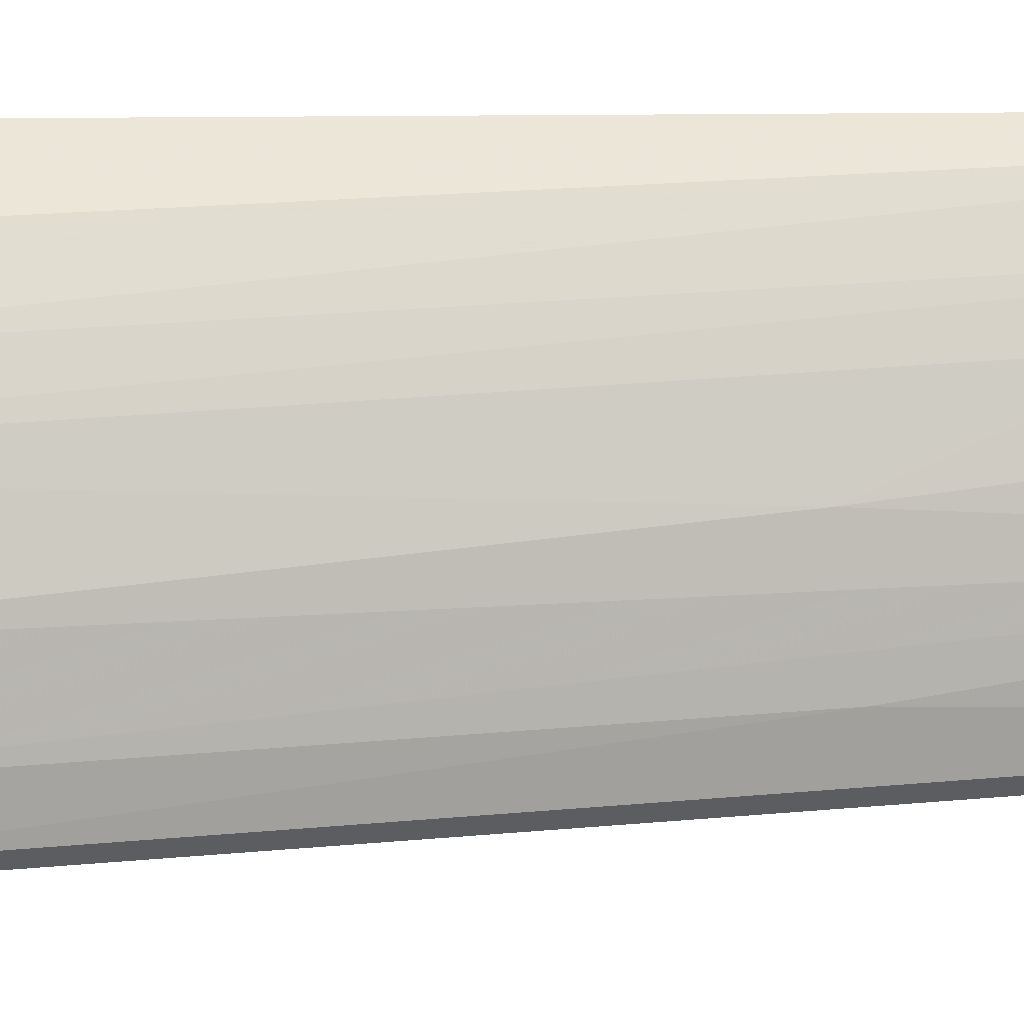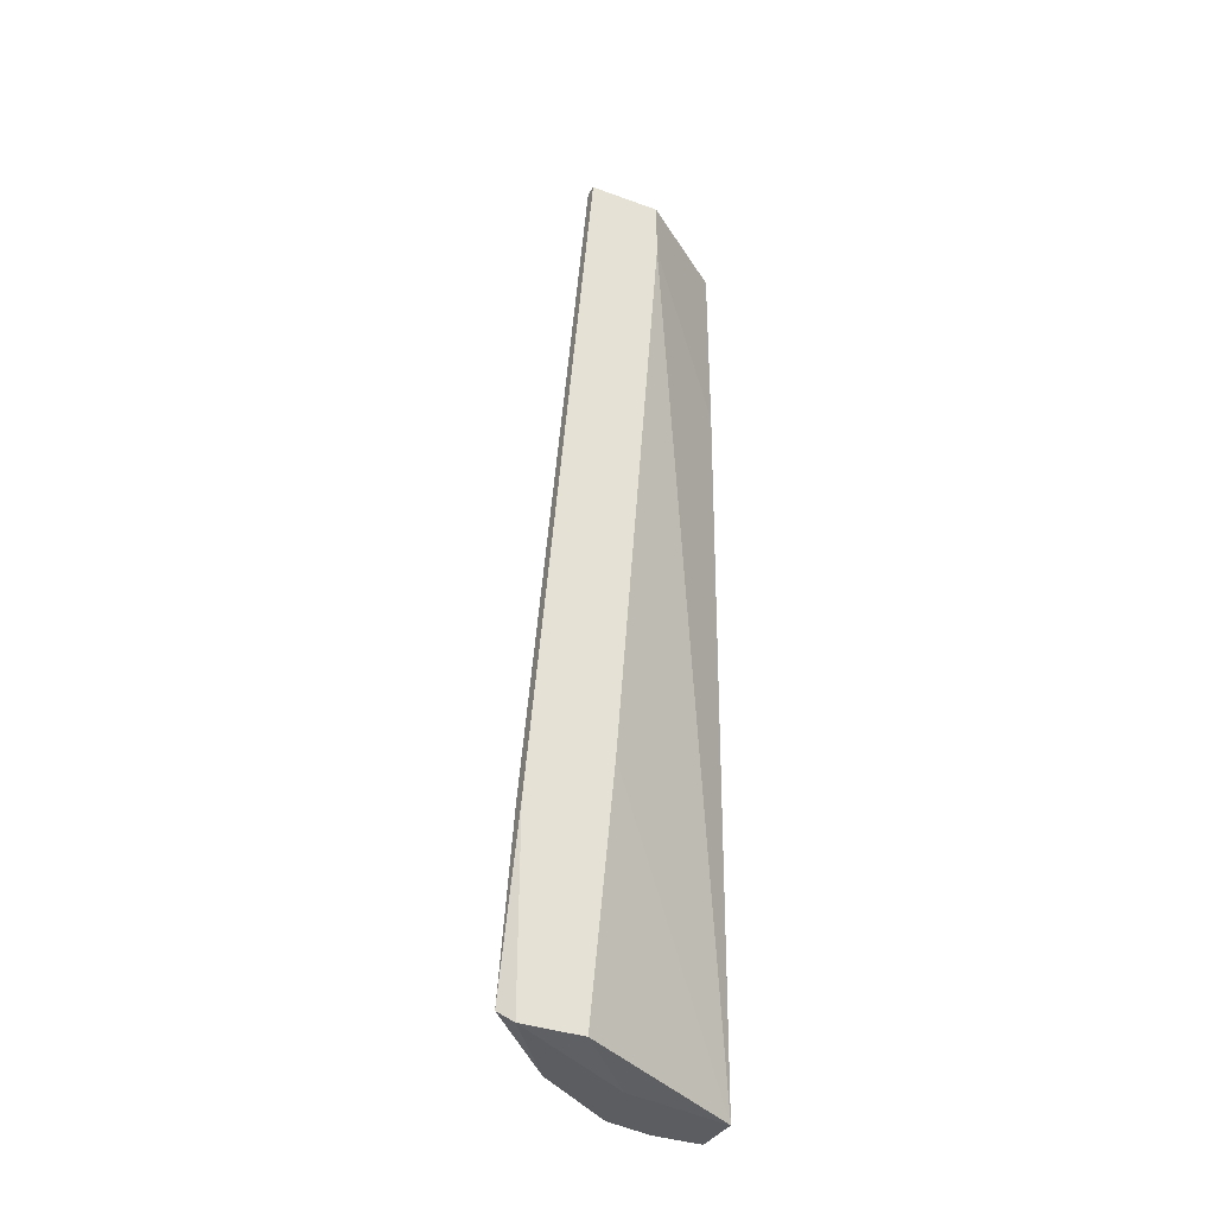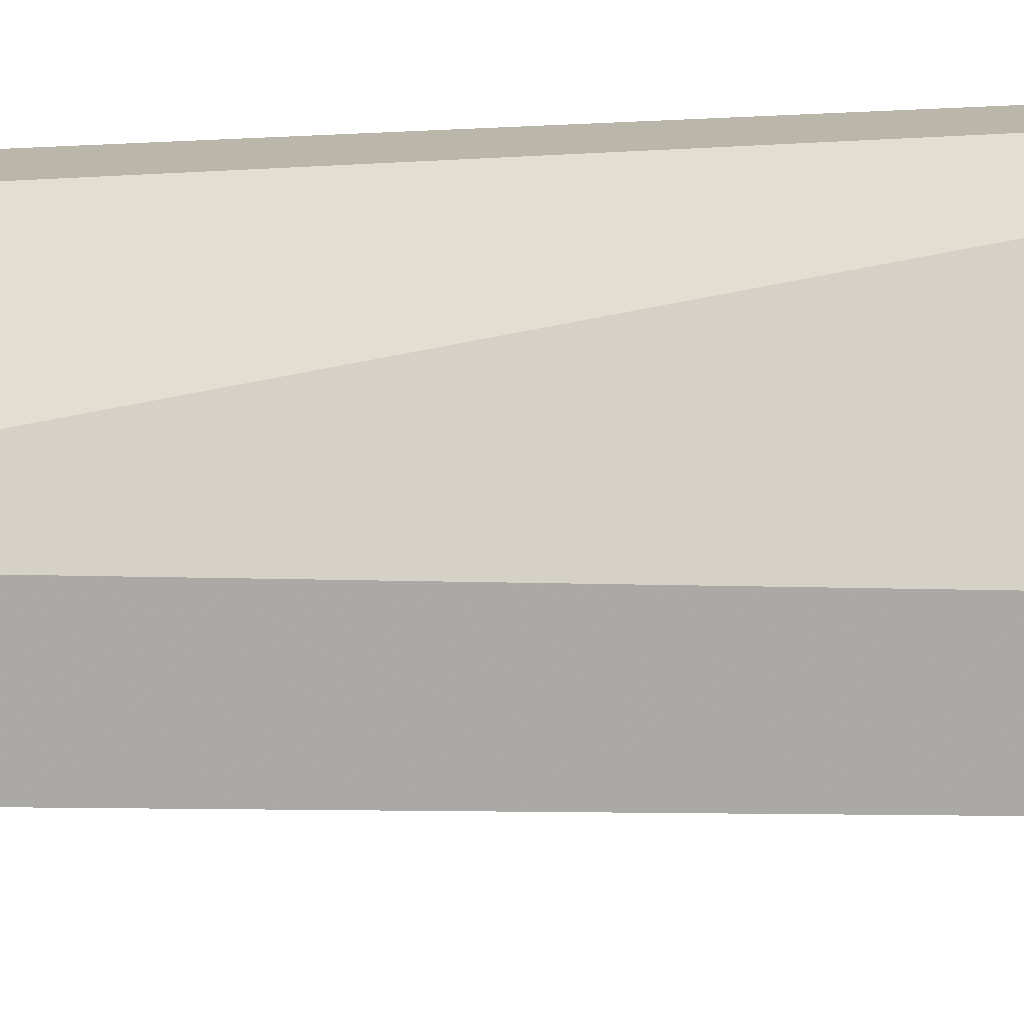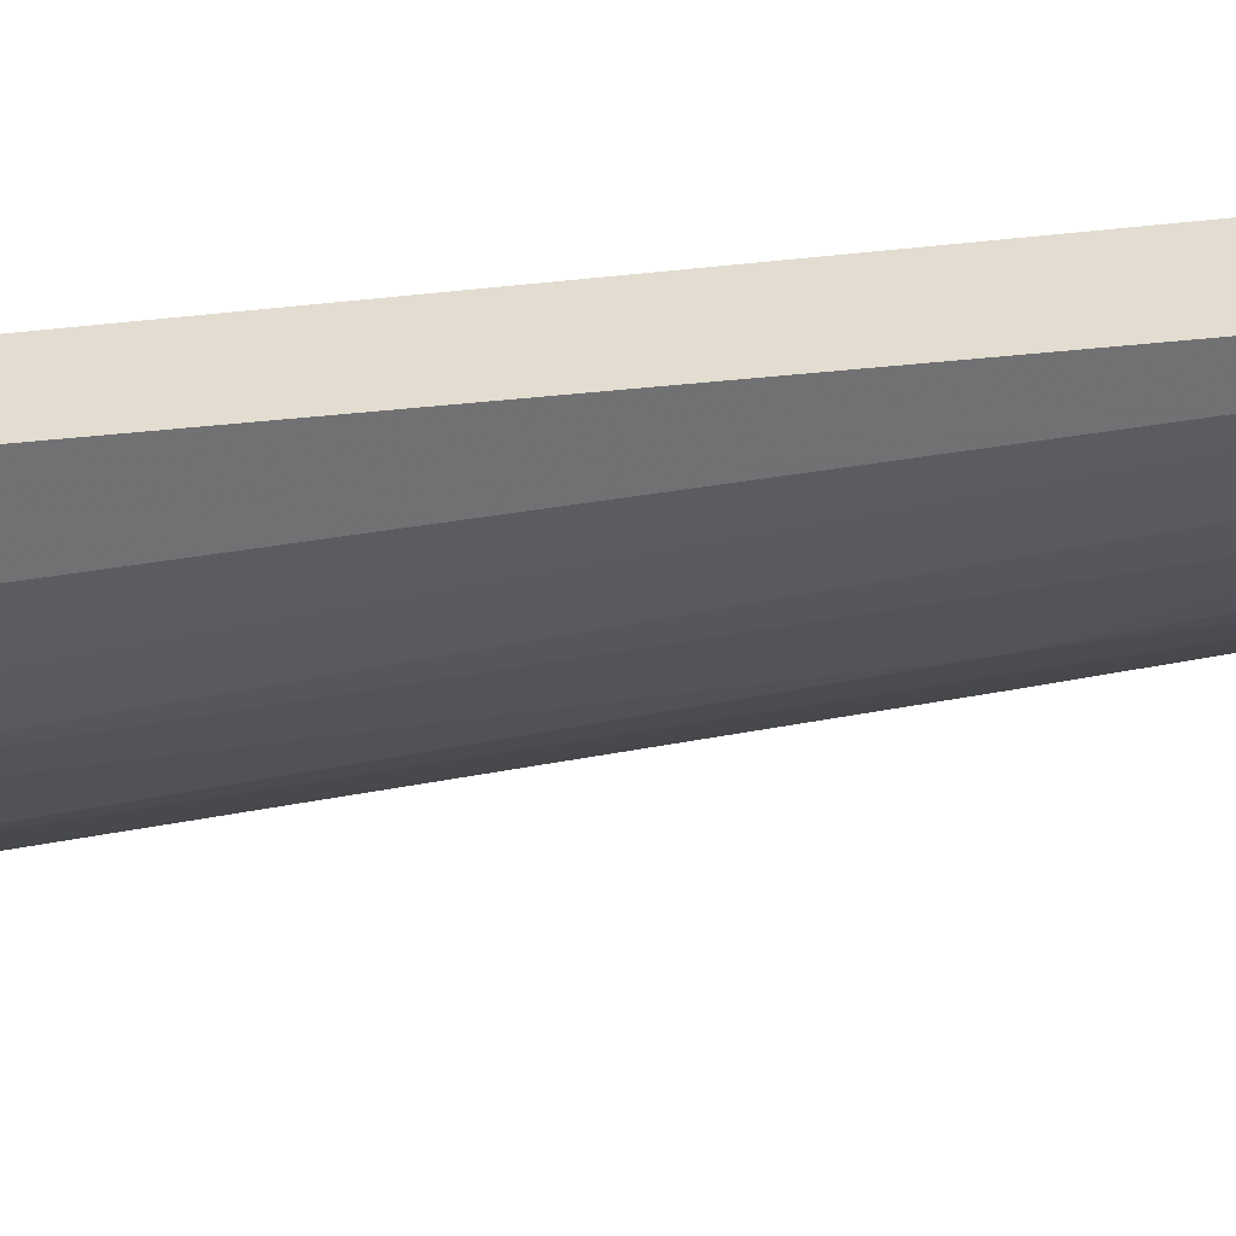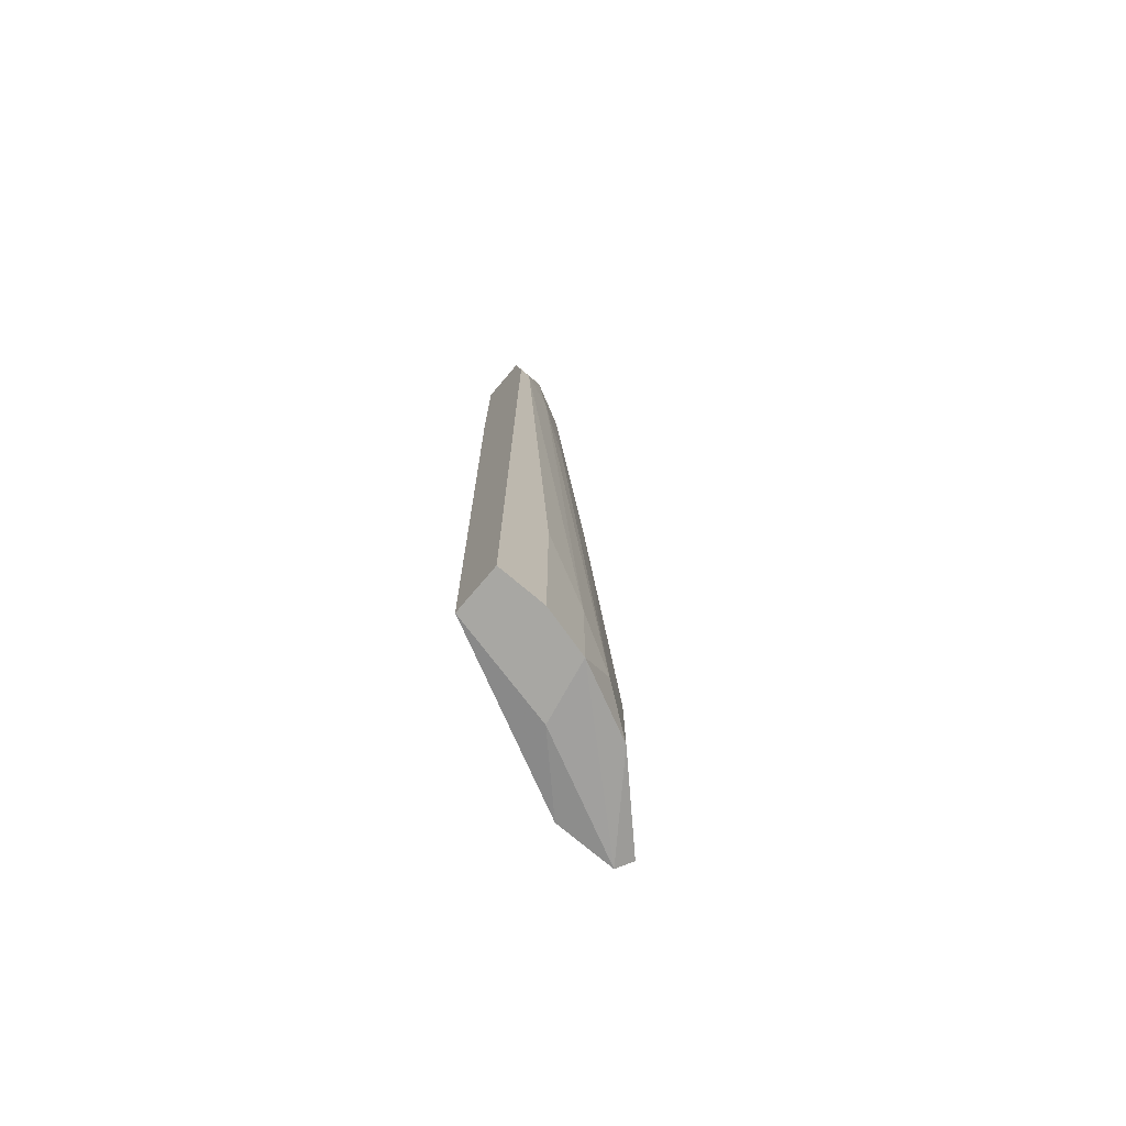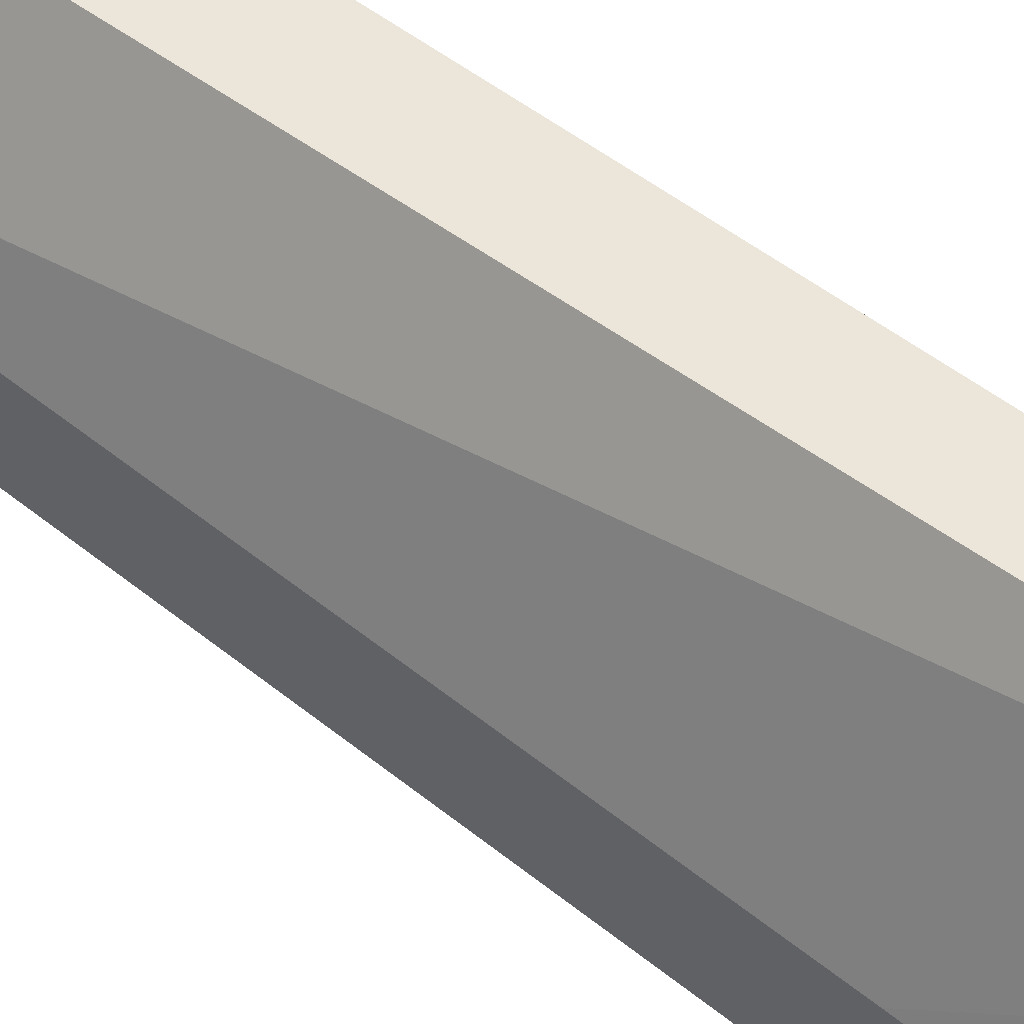
<metadata>
{"format":"obj","ext":"obj","renderer":"f3d","projection":"perspective","resolution":1024,"background":"white","views":[{"elev":-36.7,"azim":-89.5,"up":"+Y"},{"elev":-35.4,"azim":64.3,"up":"+Z"},{"elev":14.1,"azim":76.3,"up":"+Y"},{"elev":35.1,"azim":-99.1,"up":"+Y"},{"elev":-74.5,"azim":-130.3,"up":"+Z"},{"elev":56.0,"azim":128.1,"up":"+Y"}]}
</metadata>
<code>
v -0.01916 -0.009367 -0.01004
v -0.01916 -0.01313 -0.06085
v -0.01728 -0.01595 -0.06368
v -0.01728 -0.002776 -0.06462
v -0.01728 -0.01313 -0.01945
v -0.01163 -0.02066 -0.04862
v -0.01163 -0.01595 0.008796
v -0.01163 -0.0216 -0.06274
v -0.0201 -0.0056 0.008796
v -0.0201 -0.006542 0.001257
v -0.0201 -0.002776 0.008796
v -0.0201 -0.01031 -0.05521
v -0.0201 -0.01031 -0.06462
v -0.02104 -0.003717 0.002199
v -0.02104 -0.006542 -0.06462
v -0.02104 -0.006542 -0.04768
v -0.02104 -0.002776 -0.06462
v -0.02104 -0.002776 0.002199
v -0.01822 -0.009367 0.008796
v -0.01069 -0.02066 -0.04862
v -0.01069 -0.02066 -0.06368
v -0.01069 -0.01595 -0.06368
v -0.01069 -0.01595 0.008796
v -0.01069 -0.01407 -0.04391
v -0.01069 -0.01031 0.004089
v -0.01069 -0.01031 0.008796
v -0.01351 -0.01689 -0.01851
v -0.01351 -0.01971 -0.05427
v -0.01634 -0.002776 -0.006274
v -0.01634 -0.002776 0.008796
v -0.01634 -0.01689 -0.05332
v -0.0154 -0.01125 -0.06462
v -0.0154 -0.01313 0.006913
f 7 27 6
f 30 9 26
f 26 9 7
f 30 4 17
f 17 4 13
f 30 17 18
f 22 26 20
f 3 8 31
f 26 7 23
f 20 26 23
f 7 20 23
f 18 17 16
f 13 3 2
f 3 31 2
f 30 26 25
f 26 22 25
f 31 8 28
f 33 31 28
f 7 9 19
f 33 7 19
f 8 3 21
f 3 13 21
f 20 8 21
f 22 20 21
f 4 30 29
f 30 25 29
f 25 4 29
f 9 18 14
f 18 16 14
f 22 4 24
f 4 25 24
f 25 22 24
f 31 33 5
f 1 2 5
f 2 31 5
f 33 19 5
f 19 1 5
f 9 30 11
f 30 18 11
f 18 9 11
f 17 13 15
f 13 16 15
f 16 17 15
f 2 1 10
f 19 9 10
f 1 19 10
f 9 14 10
f 10 14 12
f 16 13 12
f 13 2 12
f 14 16 12
f 2 10 12
f 4 22 32
f 13 4 32
f 22 21 32
f 21 13 32
f 7 33 27
f 33 28 27
f 27 28 6
f 20 7 6
f 8 20 6
f 28 8 6

</code>
